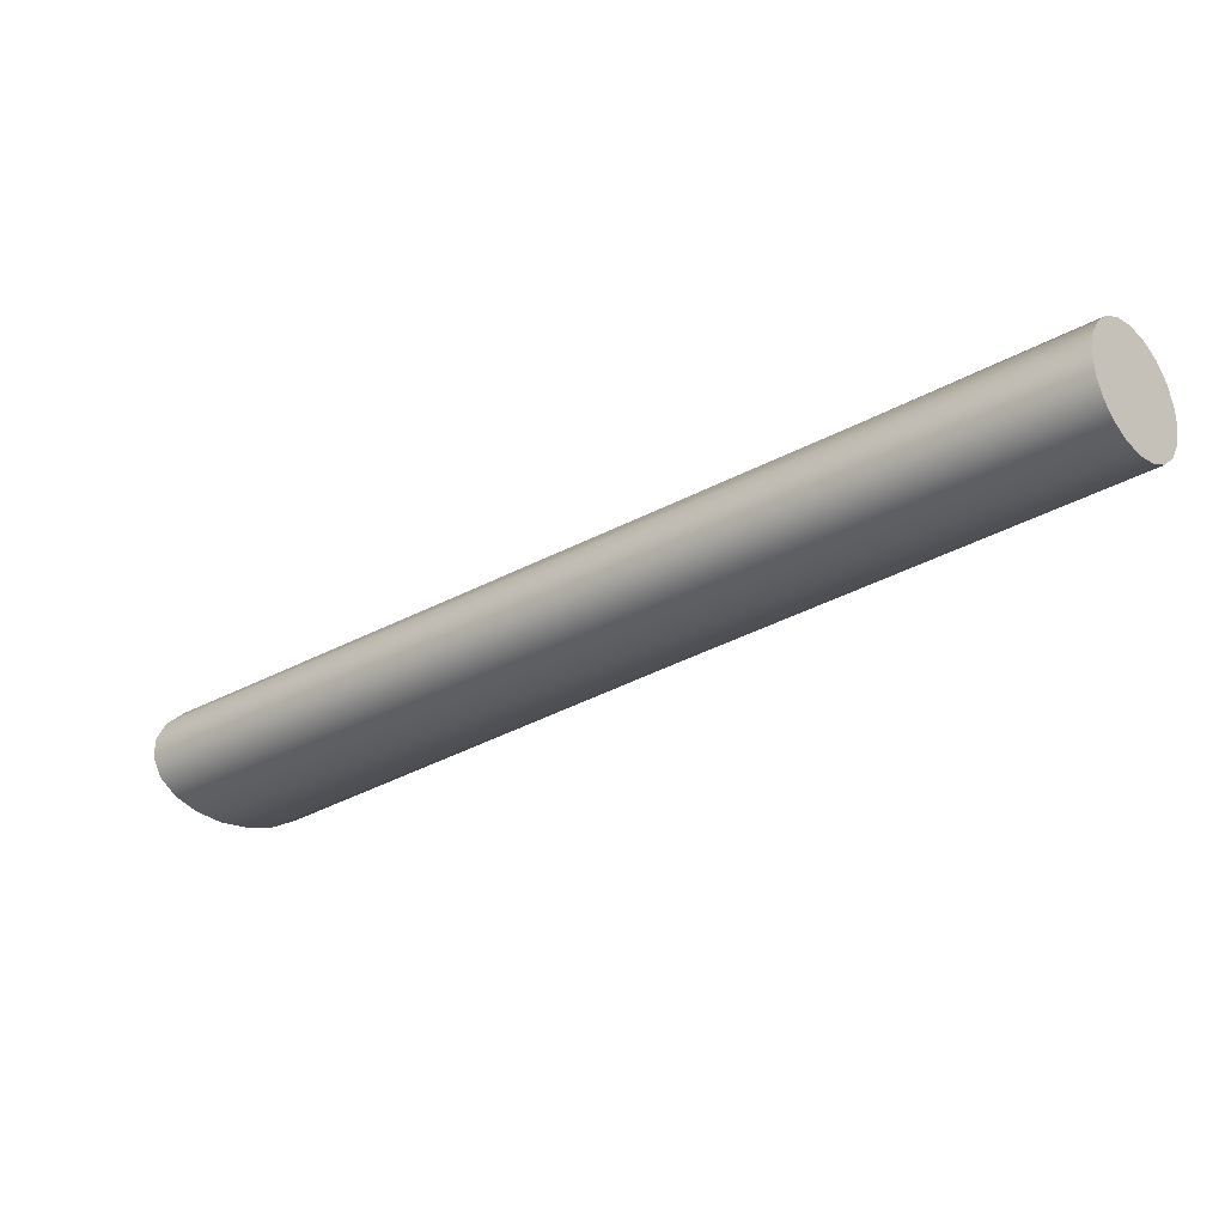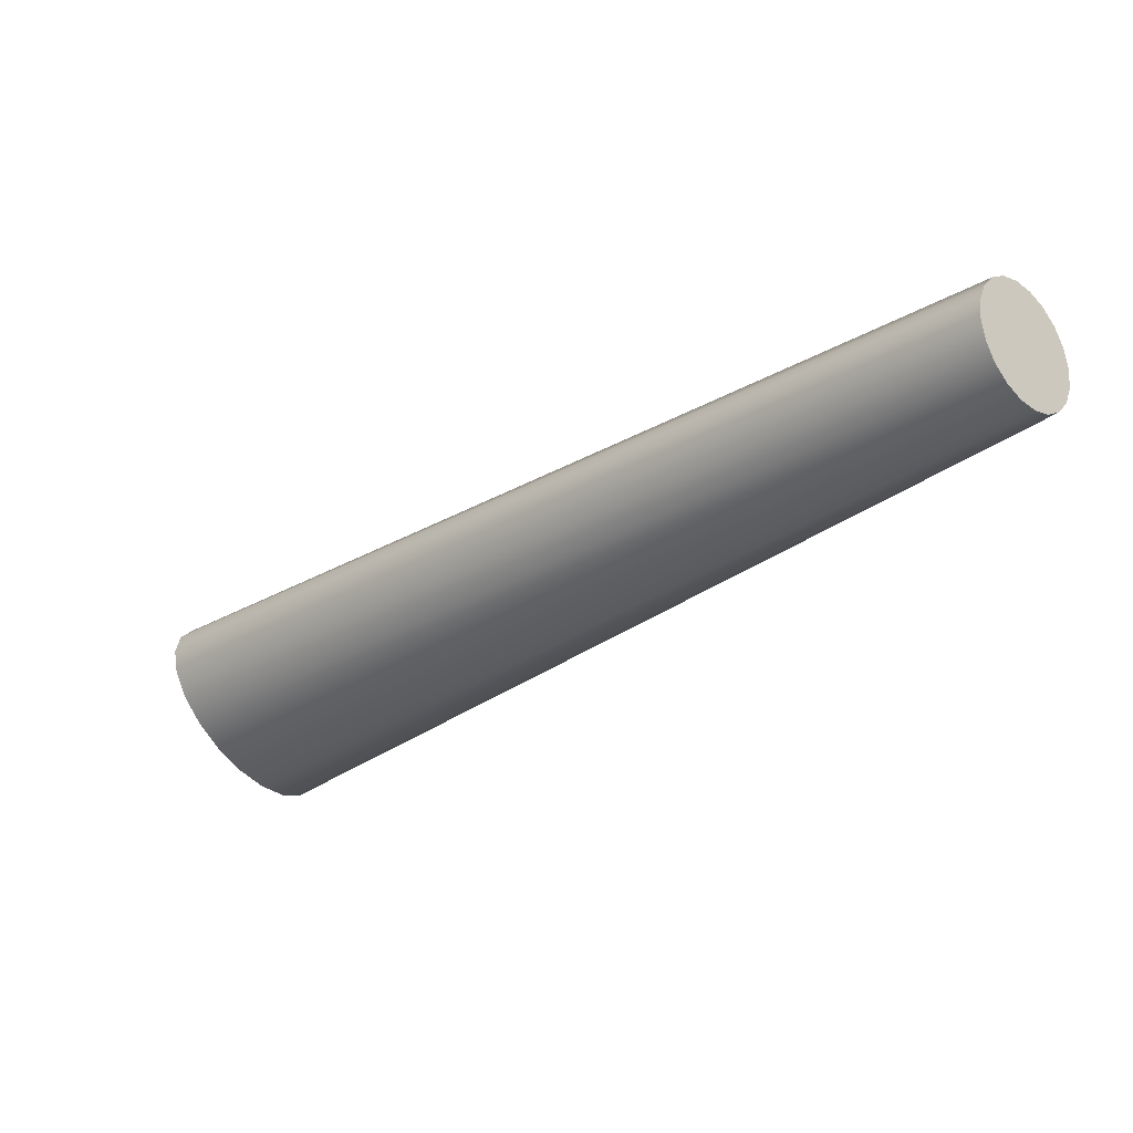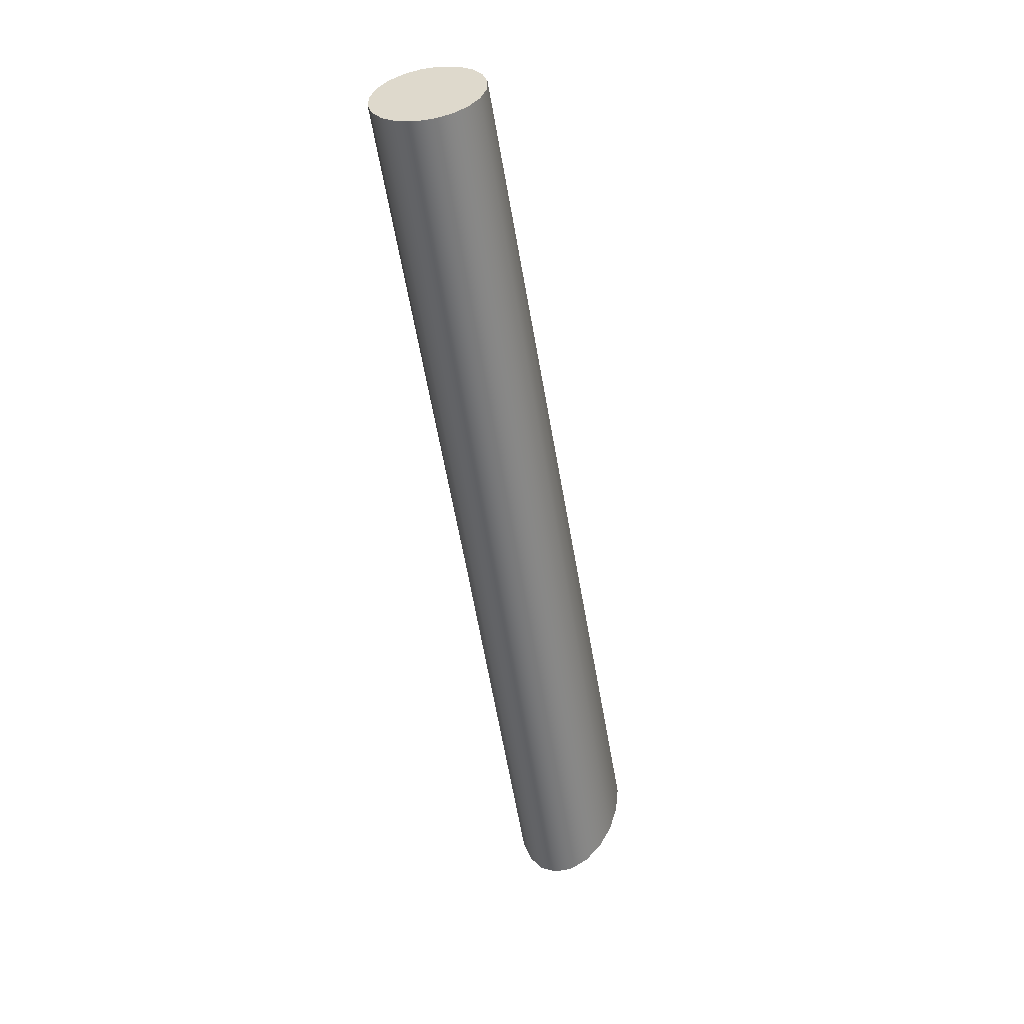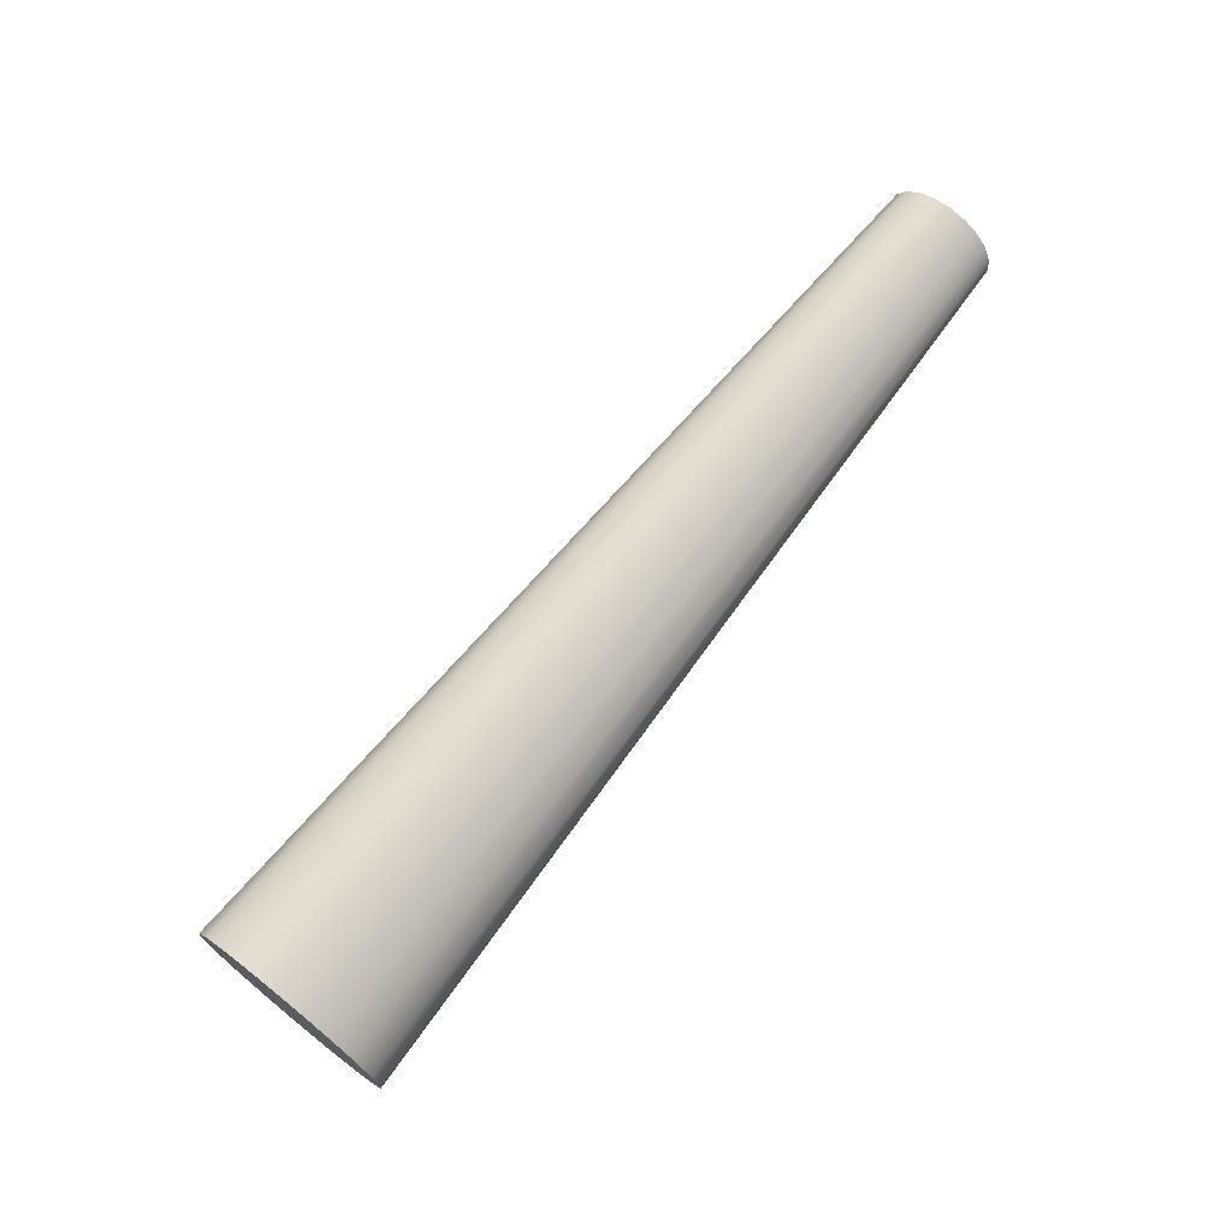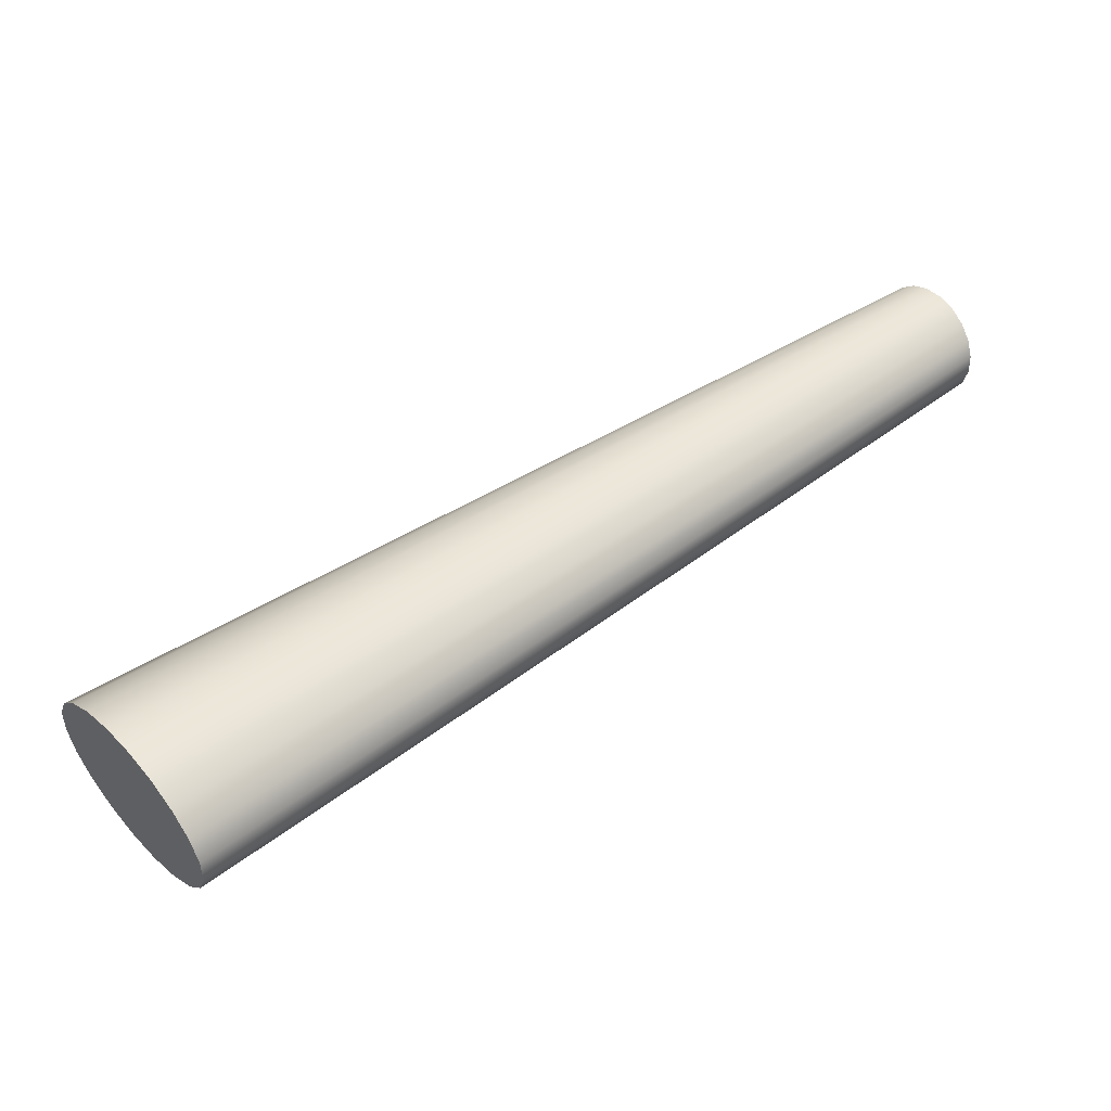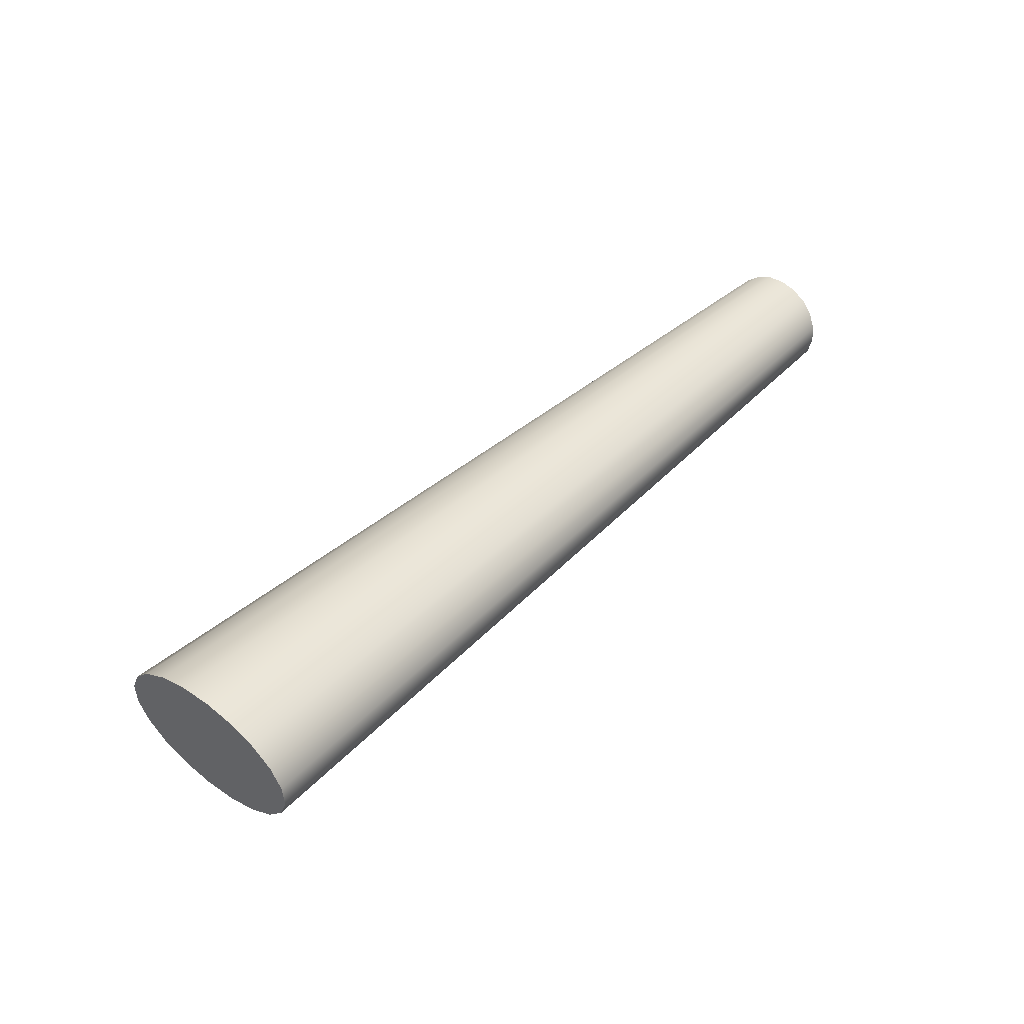
<metadata>
{"format":"obj","ext":"obj","renderer":"f3d","projection":"perspective","resolution":1024,"background":"white","views":[{"elev":72.1,"azim":80.6,"up":"+Z"},{"elev":37.8,"azim":112.3,"up":"+Z"},{"elev":-2.7,"azim":14.1,"up":"+Y"},{"elev":-6.3,"azim":-107.1,"up":"+Y"},{"elev":-41.1,"azim":84.1,"up":"+Z"},{"elev":-46.7,"azim":-95.1,"up":"+Y"}]}
</metadata>
<code>
g flare3Set tweakSet2
v 11.99 32.28 28.43
v 10.2 36.36 23.6
v 7.411 39.61 19.77
v 3.896 41.69 17.31
v 0 42.4 16.47
v -3.896 41.69 17.31
v -7.411 39.61 19.77
v -10.2 36.36 23.6
v -11.99 32.28 28.43
v -12.61 27.75 33.77
v -11.99 23.23 39.12
v -10.2 19.14 43.95
v -7.411 15.9 47.78
v -3.896 13.82 50.24
v -0 13.1 51.08
v 3.896 13.82 50.24
v 7.411 15.9 47.78
v 10.2 19.14 43.95
v 11.99 23.23 39.12
v 12.61 27.75 33.77
v 11.99 190 166
v 10.2 192.3 163.4
v 7.411 194.1 161.2
v 3.896 195.3 159.9
v 0 195.7 159.4
v -3.896 195.3 159.9
v -7.411 194.1 161.2
v -10.2 192.3 163.4
v -11.99 190 166
v -12.61 187.5 169
v -11.99 185 172
v -10.2 182.7 174.7
v -7.411 180.9 176.8
v -3.896 179.8 178.2
v -0 179.4 178.7
v 3.896 179.8 178.2
v 7.411 180.9 176.8
v 10.2 182.7 174.7
v 11.99 185 172
v 12.61 187.5 169
v 0 27.75 33.77
v 0 187.5 169
g pCylinder2 group1
f 1 2 22 21
f 2 3 23 22
f 3 4 24 23
f 4 5 25 24
f 5 6 26 25
f 6 7 27 26
f 7 8 28 27
f 8 9 29 28
f 9 10 30 29
f 10 11 31 30
f 11 12 32 31
f 12 13 33 32
f 13 14 34 33
f 14 15 35 34
f 15 16 36 35
f 16 17 37 36
f 17 18 38 37
f 18 19 39 38
f 19 20 40 39
f 20 1 21 40
f 2 1 41
f 3 2 41
f 4 3 41
f 5 4 41
f 6 5 41
f 7 6 41
f 8 7 41
f 9 8 41
f 10 9 41
f 11 10 41
f 12 11 41
f 13 12 41
f 14 13 41
f 15 14 41
f 16 15 41
f 17 16 41
f 18 17 41
f 19 18 41
f 20 19 41
f 1 20 41
f 21 22 42
f 22 23 42
f 23 24 42
f 24 25 42
f 25 26 42
f 26 27 42
f 27 28 42
f 28 29 42
f 29 30 42
f 30 31 42
f 31 32 42
f 32 33 42
f 33 34 42
f 34 35 42
f 35 36 42
f 36 37 42
f 37 38 42
f 38 39 42
f 39 40 42
f 40 21 42

</code>
